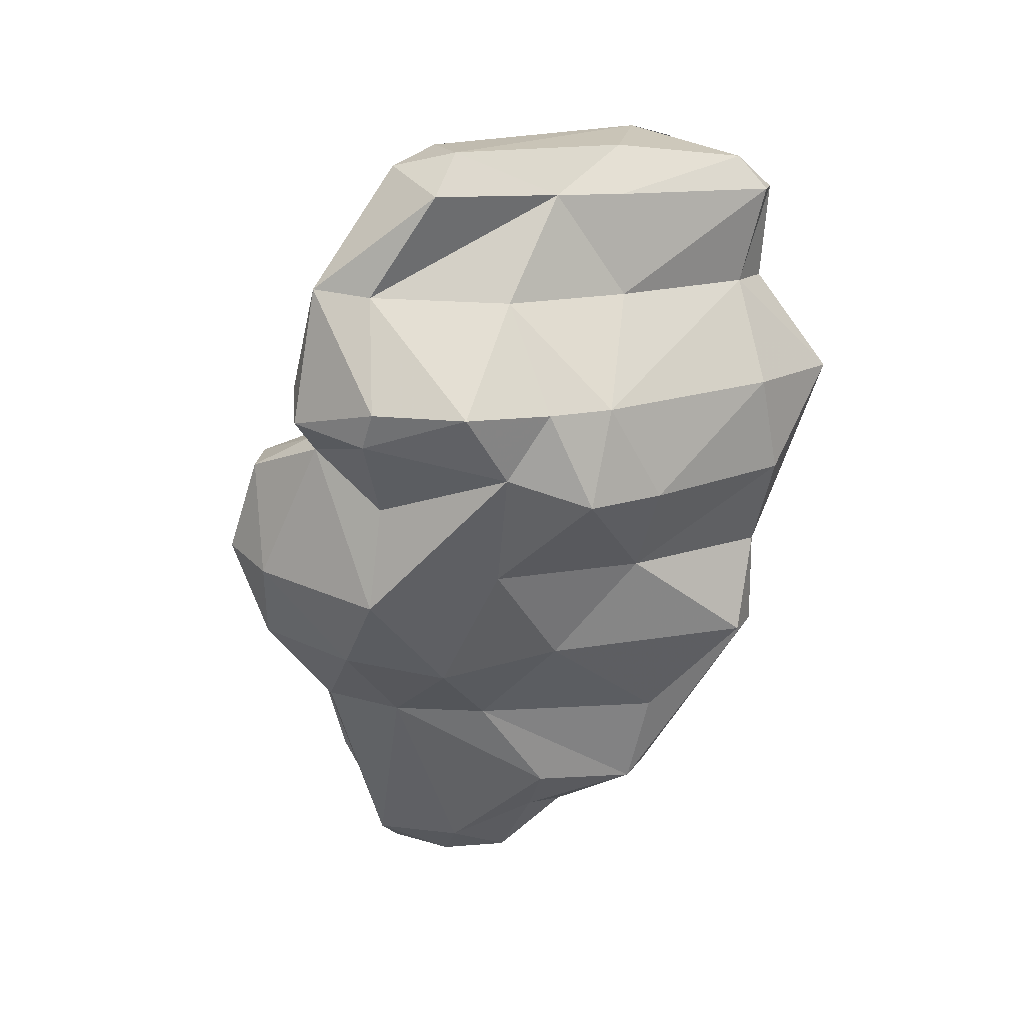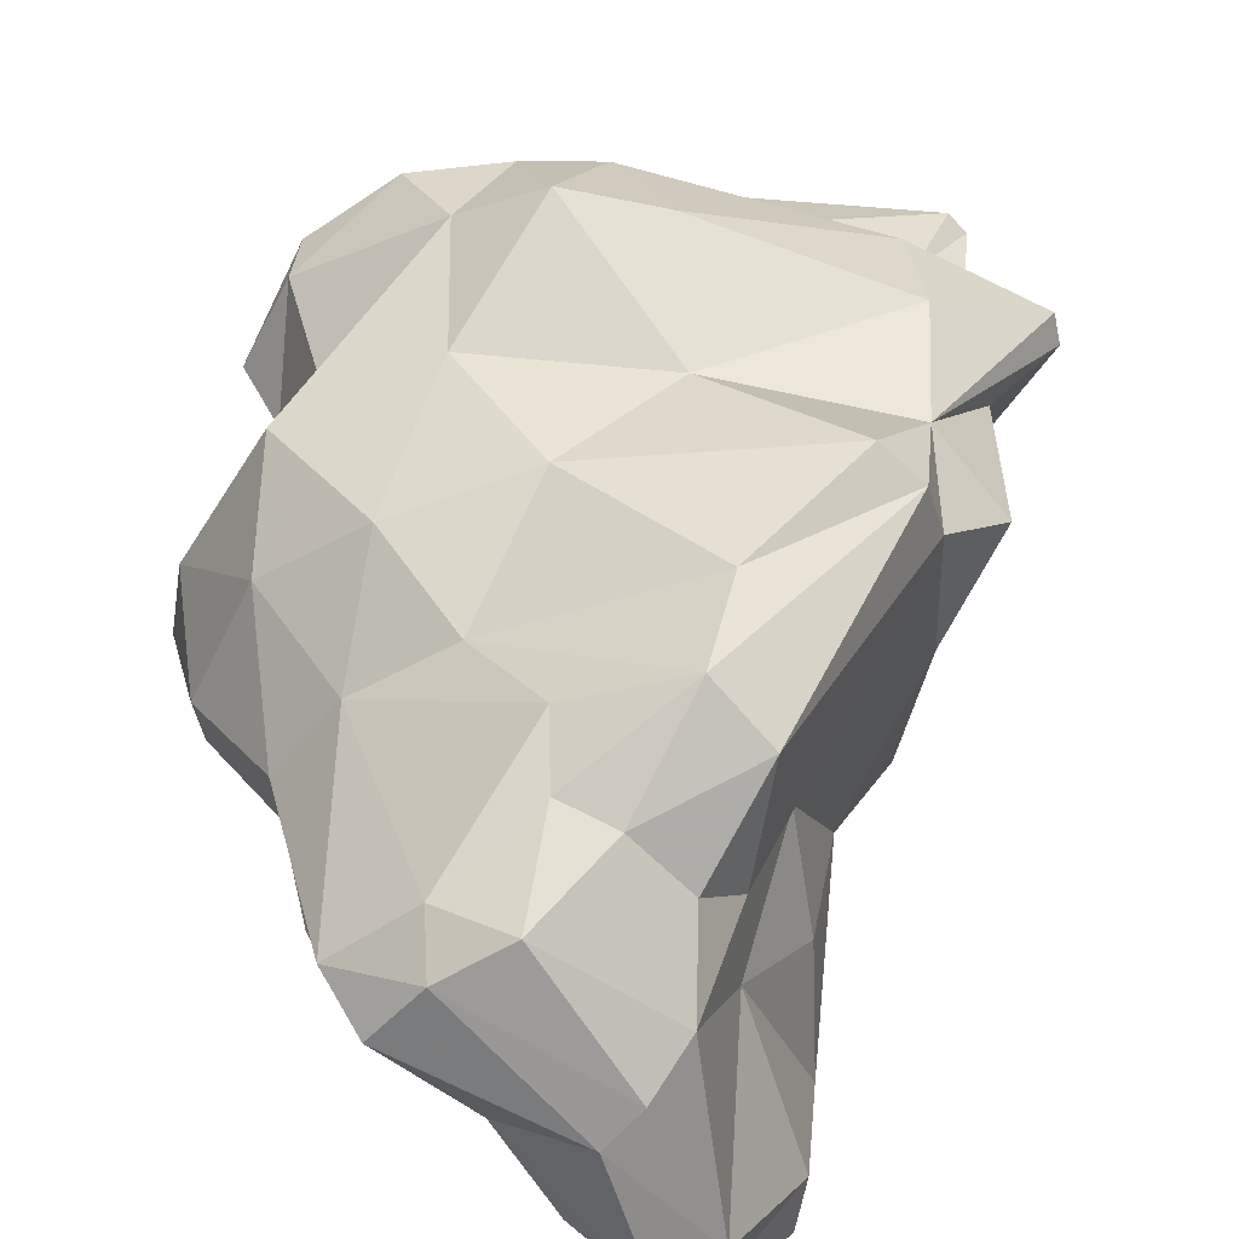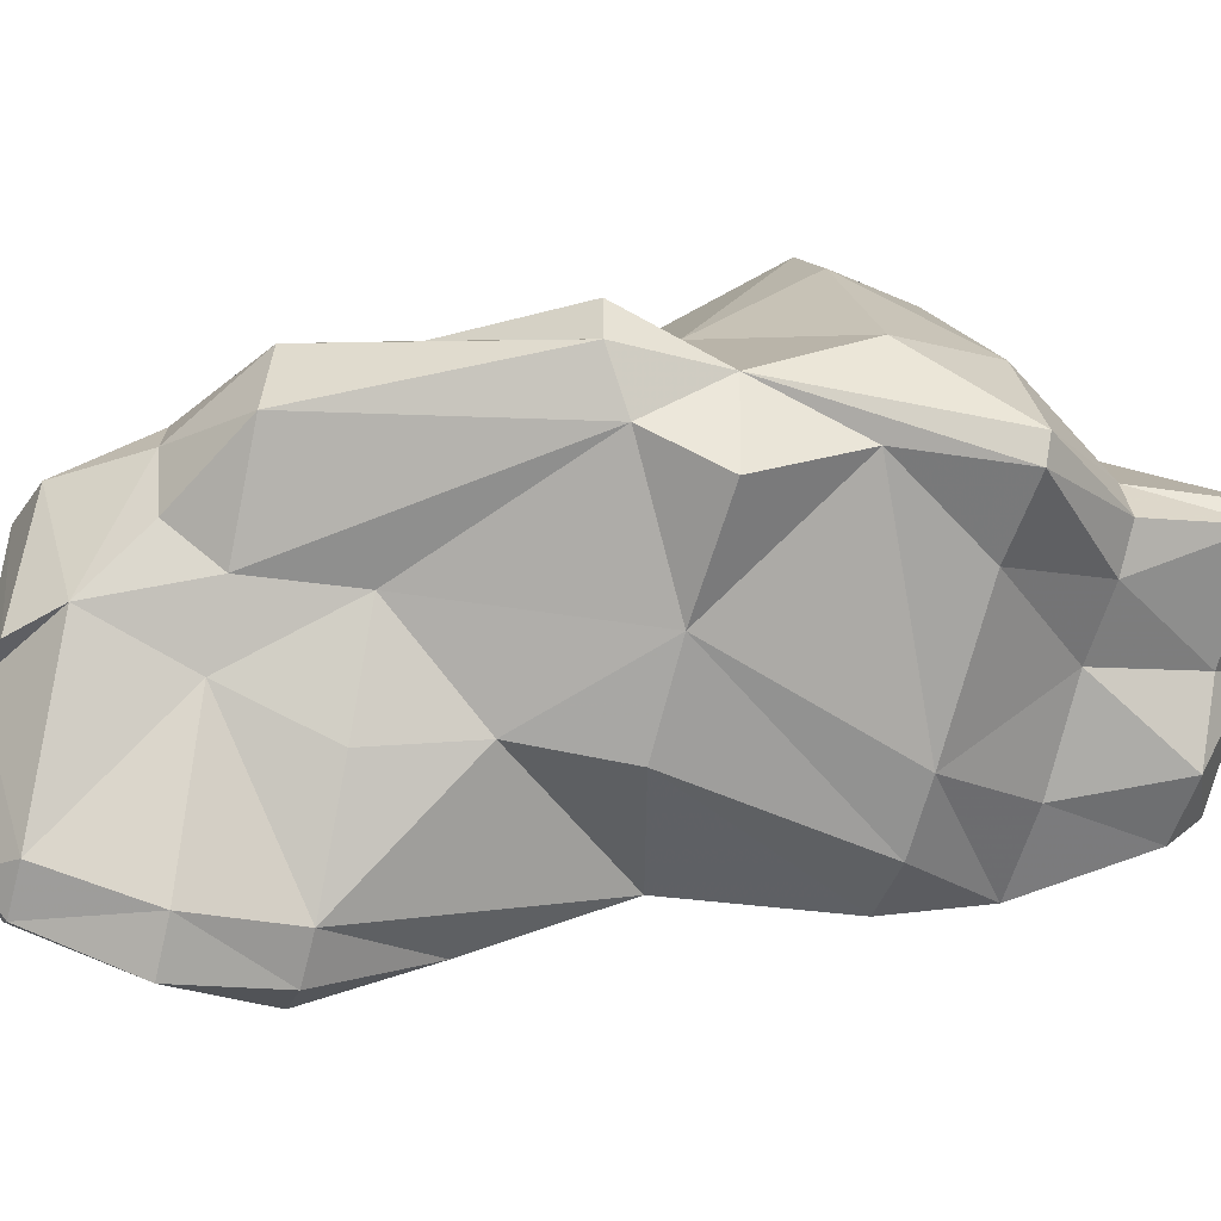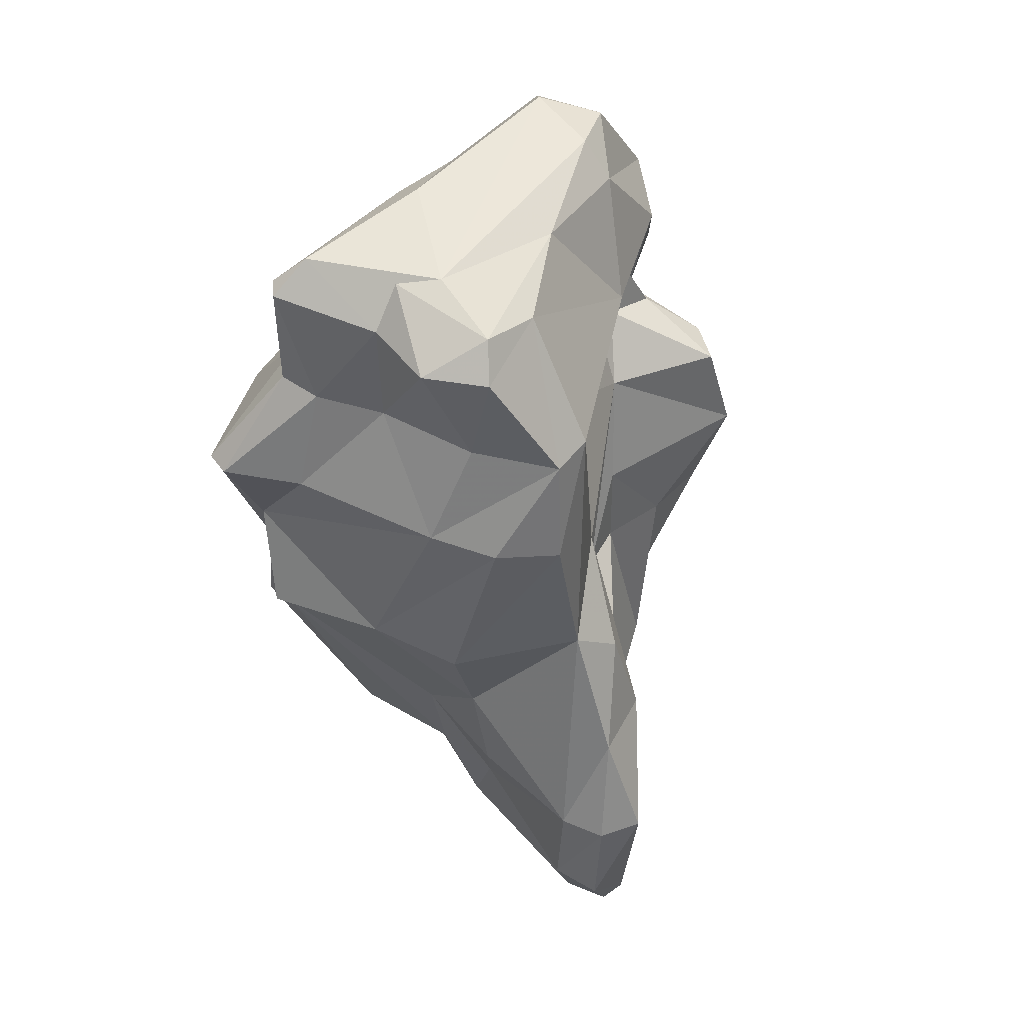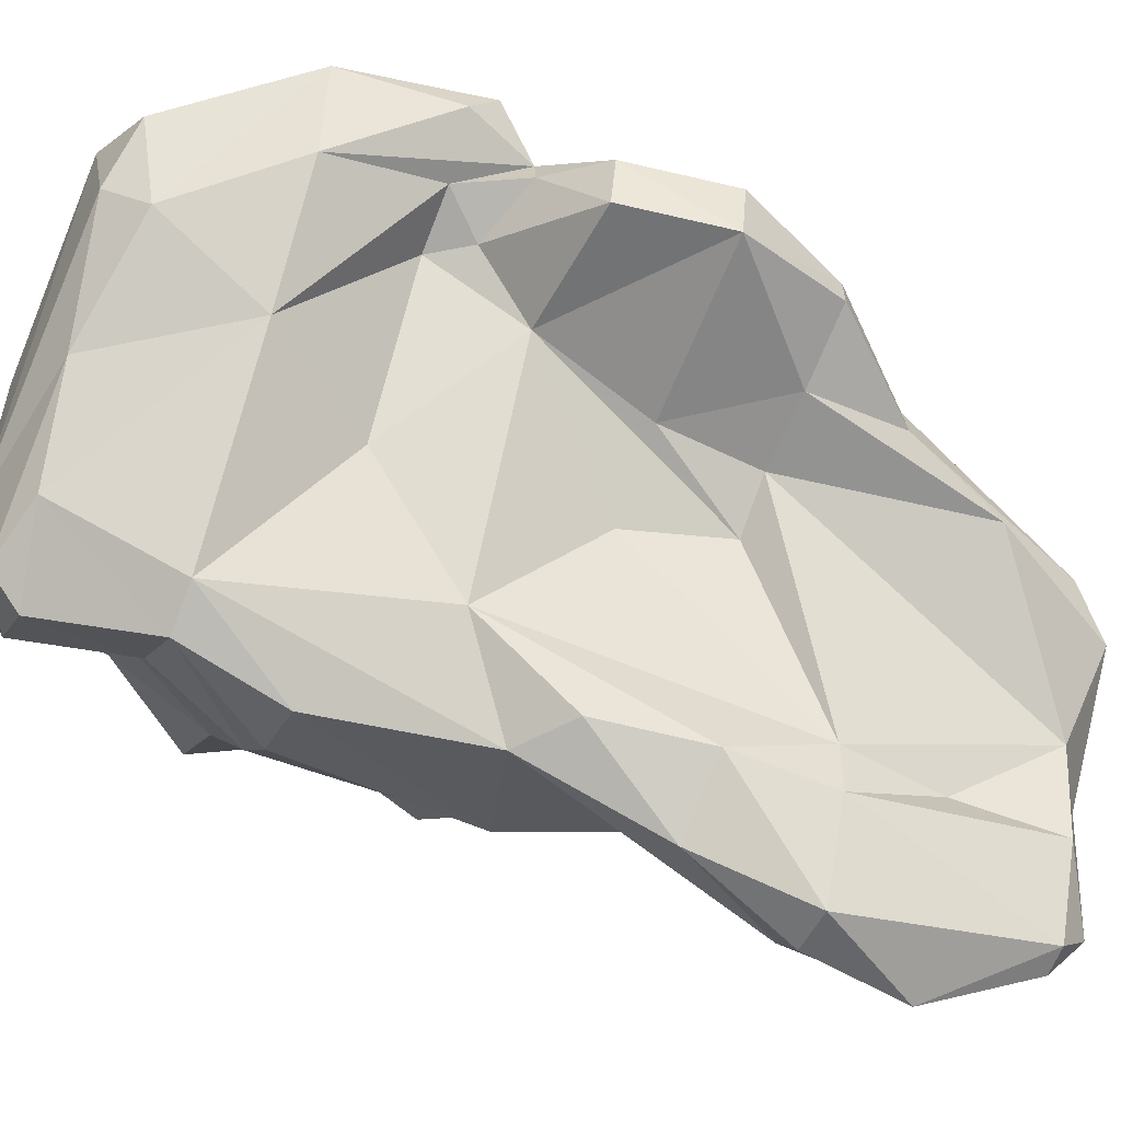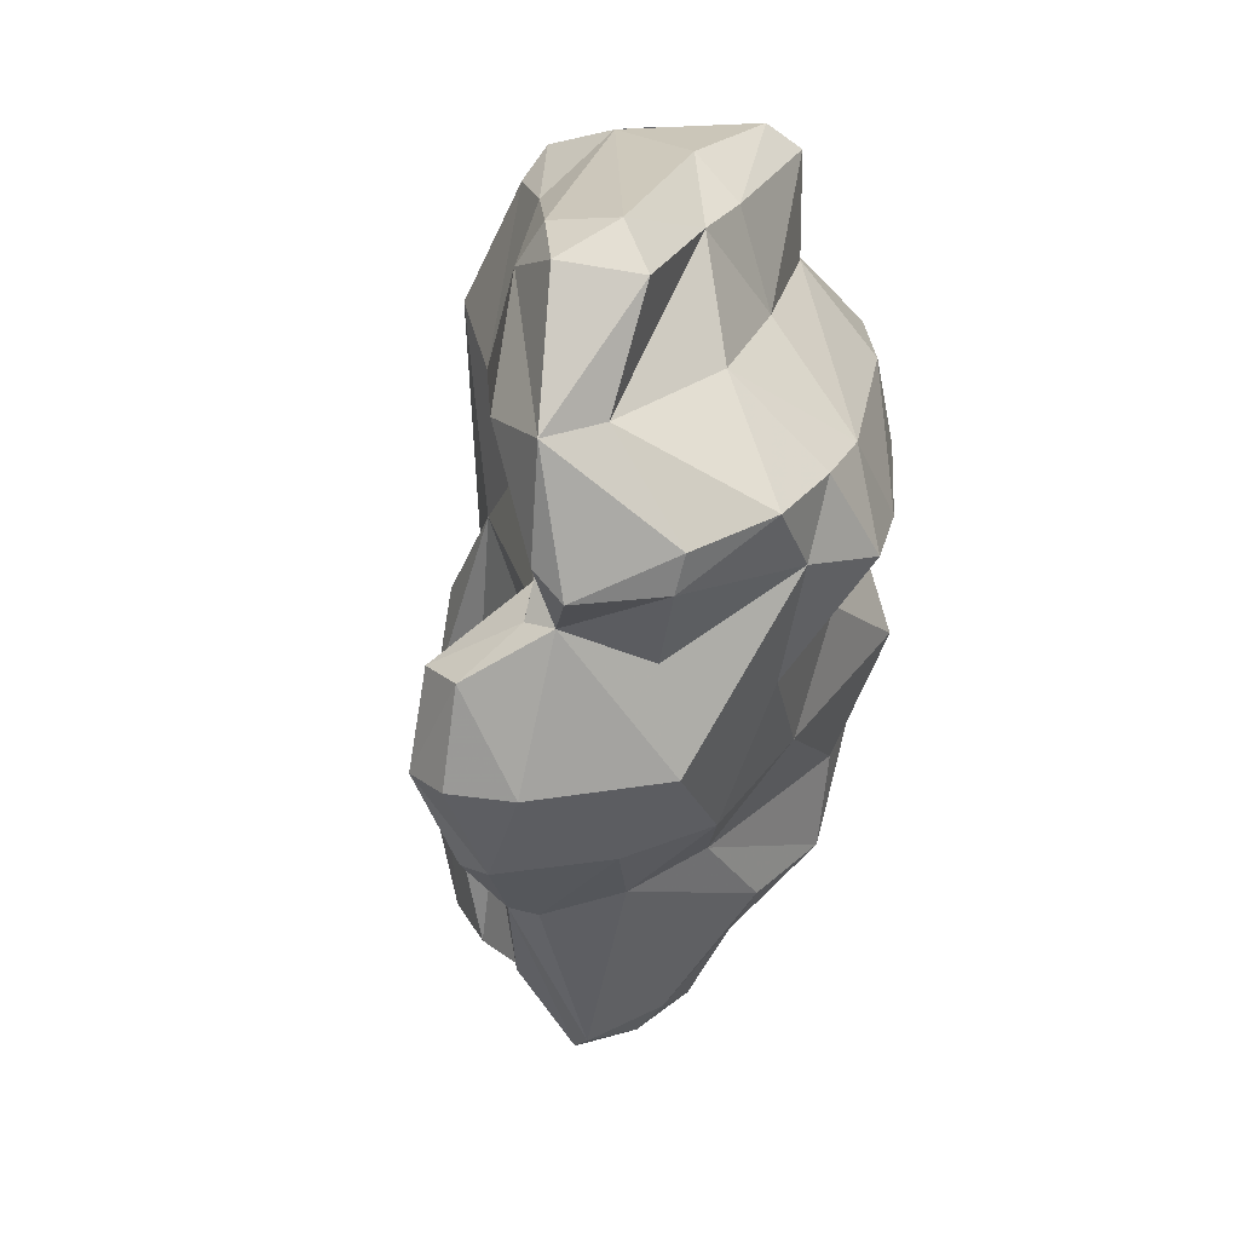
<metadata>
{"format":"obj","ext":"obj","renderer":"f3d","projection":"perspective","resolution":1024,"background":"white","views":[{"elev":33.5,"azim":152.2,"up":"+Z"},{"elev":41.7,"azim":179.1,"up":"+Y"},{"elev":4.5,"azim":-113.1,"up":"+Y"},{"elev":35.2,"azim":-48.7,"up":"+Z"},{"elev":-78.9,"azim":58.5,"up":"+Y"},{"elev":37.1,"azim":110.4,"up":"+Z"}]}
</metadata>
<code>
v 115.8 270.9 102.8
v 116.1 272 103.1
v 117.9 267.8 102.4
v 118.5 269.2 107.6
v 118 268.8 112.2
v 118.7 267.2 107.2
v 118.7 271.5 98.71
v 119.1 260.7 110.6
v 120.2 264.3 106.8
v 119.7 264 111.4
v 118.4 270.7 93.77
v 120.8 258.2 110.4
v 119.9 261.2 101.3
v 119.4 268.1 113.8
v 120.8 263.8 113.5
v 121.1 258.2 100.9
v 121.3 259.8 106
v 122.1 262.3 113.8
v 123.3 256.2 105.6
v 121.8 261.6 92.26
v 120.4 270.1 108.1
v 121 273.8 95
v 131 275.9 106.6
v 120.6 265.9 92.99
v 121.5 258.9 112.2
v 123.3 256.1 100.8
v 120.8 272.3 91.3
v 121.2 274.1 104.5
v 118.7 269.5 112.5
v 125.8 256.9 93.88
v 124 262.4 88.13
v 125.7 267 84.79
v 124.8 256.8 82.46
v 125 262.3 83.62
v 125.4 254.7 82.17
v 120.7 274.9 99.93
v 126.3 255.2 87.43
v 121.5 274.8 90.68
v 127.3 253.8 82.31
v 125.7 255.3 77.64
v 128.2 256.4 92.4
v 125.3 257.5 78.03
v 126.5 272.6 81.28
v 123.1 276 91.33
v 126.9 269.4 113.9
v 127.4 264.3 79.84
v 124.6 259 112
v 127.3 267.6 80.54
v 129 258.8 97.49
v 128.6 274.7 96.4
v 131.5 262 103.2
v 129.8 256.2 87.84
v 125.7 267 115.3
v 125.4 256.4 106
v 127.9 259 74.1
v 128.9 277.1 101.9
v 128.6 256.9 73.81
v 130.6 256.6 83.41
v 128.8 269.2 78.78
v 128.9 266.7 75.95
v 127.5 274.7 87.06
v 131.5 258.7 83.99
v 130.4 265.5 74.14
v 132.8 259.3 75.03
v 131.8 259.5 79.56
v 131 271.4 79.39
v 129.9 256.7 73.98
v 128.6 274.6 82.54
v 128.8 261.5 113.7
v 130.1 258.4 72.93
v 134.1 275.7 107
v 127.6 271.1 109.6
v 133.8 261.1 108.4
v 130.2 269 114.5
v 134.7 262.8 113.9
v 134.6 267.3 116.8
v 134.1 263.9 115.8
v 137.7 264.4 100.3
v 131.8 264.1 73.72
v 132.9 277.6 102.7
v 135.7 271.6 87.4
v 135.2 263.7 90.01
v 133.3 262.9 94.12
v 136.3 274.6 97.87
v 133.1 271.9 80.31
v 133.9 270.2 76.36
v 133 274.5 92.32
v 133.9 271.3 110.7
v 136.5 269 115.7
v 137.7 264.4 90.47
v 136.9 265.2 115.8
v 135.1 262.8 76.14
v 139.2 263.6 109.9
v 137.7 266.3 104.9
v 137.2 264 94.78
v 133.1 273.1 82.92
v 136.6 268.7 75.97
v 140.6 264.5 82.1
v 136.7 270 78.04
v 140.9 263.7 90.89
v 138.5 266.4 75.94
v 141.8 266.6 111.2
v 139.8 268.6 111.2
v 138.1 274.9 107.4
v 139.9 267.5 78
v 136.3 275.6 104
v 140.4 266.1 105.4
v 143.1 262.1 100.4
v 139.1 265.9 103.4
v 139.5 269.2 87.37
v 141.6 264.6 86.8
v 142.2 266 102.9
v 144.6 261.9 95.94
v 142 272 105.5
v 142.5 267.4 103.1
v 138.5 272.9 91.47
v 140.8 271 101.1
v 141.9 266.2 87.15
v 143.8 268.3 105.4
v 141.6 272.3 107.3
v 143.1 266.7 106.2
v 142.5 270 92.08
v 144.4 264 100.9
v 144.4 263.8 91.37
v 142.1 272.5 96.69
v 144.8 265.2 91.62
v 145.4 266.9 96.54
v 145.9 263.9 96.46
g foo
f 91 89 76
f 89 74 76
f 91 76 77
f 77 76 18
f 75 91 77
f 76 74 53
f 74 45 53
f 18 76 53
f 75 77 69
f 77 18 69
f 53 45 14
f 45 29 14
f 18 53 14
f 69 18 25
f 14 29 5
f 47 69 25
f 5 10 14
f 15 18 10
f 18 14 10
f 25 18 15
f 10 8 15
f 25 15 8
f 12 47 25
f 12 25 8
f 103 89 102
f 102 89 91
f 88 74 103
f 89 103 74
f 75 102 91
f 93 102 75
f 88 72 74
f 74 72 45
f 93 75 73
f 45 72 29
f 75 69 73
f 29 72 21
f 73 69 47
f 29 21 5
f 21 4 5
f 47 54 73
f 4 6 5
f 6 10 5
f 9 10 6
f 12 19 47
f 54 47 19
f 17 8 9
f 9 8 10
f 8 17 12
f 19 12 17
f 104 103 120
f 120 103 102
f 120 102 119
f 71 88 104
f 103 104 88
f 119 102 121
f 88 71 23
f 121 102 93
f 115 121 93
f 88 23 72
f 115 93 107
f 93 73 107
f 73 94 107
f 51 94 73
f 23 28 21
f 72 23 21
f 21 28 2
f 4 21 2
f 51 73 54
f 6 4 1
f 4 2 1
f 3 6 1
f 9 6 3
f 13 9 3
f 9 13 17
f 19 17 13
f 13 16 19
f 26 19 16
f 54 19 26
f 114 104 120
f 114 120 119
f 106 104 114
f 106 71 104
f 106 80 71
f 117 106 114
f 115 114 119
f 121 115 119
f 80 23 71
f 117 114 115
f 115 107 112
f 112 123 115
f 56 23 80
f 94 109 107
f 107 109 112
f 56 28 23
f 108 112 109
f 108 123 112
f 28 56 36
f 78 109 94
f 78 108 109
f 78 94 51
f 78 51 49
f 28 36 2
f 36 22 2
f 1 2 22
f 7 1 22
f 7 3 1
f 54 49 51
f 13 3 7
f 30 49 54
f 26 30 54
f 16 20 26
f 84 80 106
f 117 125 106
f 106 125 84
f 115 125 117
f 127 125 115
f 123 127 115
f 128 127 123
f 128 123 113
f 50 56 80
f 50 80 84
f 123 108 113
f 78 113 108
f 36 56 50
f 95 113 78
f 22 36 50
f 95 78 82
f 49 83 78
f 83 82 78
f 11 7 22
f 24 7 11
f 7 24 13
f 41 49 30
f 13 24 16
f 24 20 16
f 20 30 26
f 125 122 116
f 116 84 125
f 122 125 127
f 126 122 127
f 126 127 128
f 128 113 126
f 50 84 87
f 116 87 84
f 124 126 113
f 100 124 113
f 95 100 113
f 50 87 44
f 90 100 95
f 44 22 50
f 95 82 90
f 38 22 44
f 82 83 62
f 38 27 22
f 27 11 22
f 62 83 49
f 11 27 24
f 52 62 49
f 49 41 52
f 20 24 31
f 20 31 30
f 33 30 31
f 33 37 30
f 30 37 41
f 37 52 41
f 110 116 122
f 118 110 122
f 118 122 126
f 126 124 111
f 81 116 110
f 118 126 111
f 81 87 116
f 111 124 100
f 61 87 81
f 61 44 87
f 38 44 61
f 62 90 82
f 27 38 43
f 32 24 27
f 31 24 32
f 32 34 31
f 58 62 52
f 33 31 34
f 39 52 37
f 39 58 52
f 37 33 35
f 35 39 37
f 110 118 105
f 81 110 96
f 96 110 99
f 105 99 110
f 111 100 98
f 81 68 61
f 81 96 68
f 98 100 90
f 38 61 68
f 43 38 68
f 98 90 92
f 62 92 90
f 48 27 43
f 48 32 27
f 65 92 62
f 46 32 48
f 34 32 46
f 58 65 62
f 33 34 46
f 46 42 33
f 39 67 58
f 33 42 35
f 42 40 35
f 40 39 35
f 67 39 40
f 111 105 118
f 105 111 101
f 111 98 101
f 68 96 85
f 99 85 96
f 66 68 85
f 92 101 98
f 85 86 66
f 43 68 66
f 59 43 66
f 66 60 59
f 48 43 59
f 60 48 59
f 46 48 60
f 92 65 64
f 64 65 58
f 60 55 46
f 64 58 67
f 42 46 55
f 57 42 55
f 40 42 57
f 67 40 57
f 99 105 97
f 101 97 105
f 85 99 86
f 86 99 97
f 92 79 101
f 79 97 101
f 86 60 66
f 79 63 97
f 63 86 97
f 60 86 63
f 70 79 92
f 92 64 70
f 60 63 79
f 55 60 79
f 67 70 64
f 55 79 70
f 57 55 70
f 57 70 67
g

</code>
